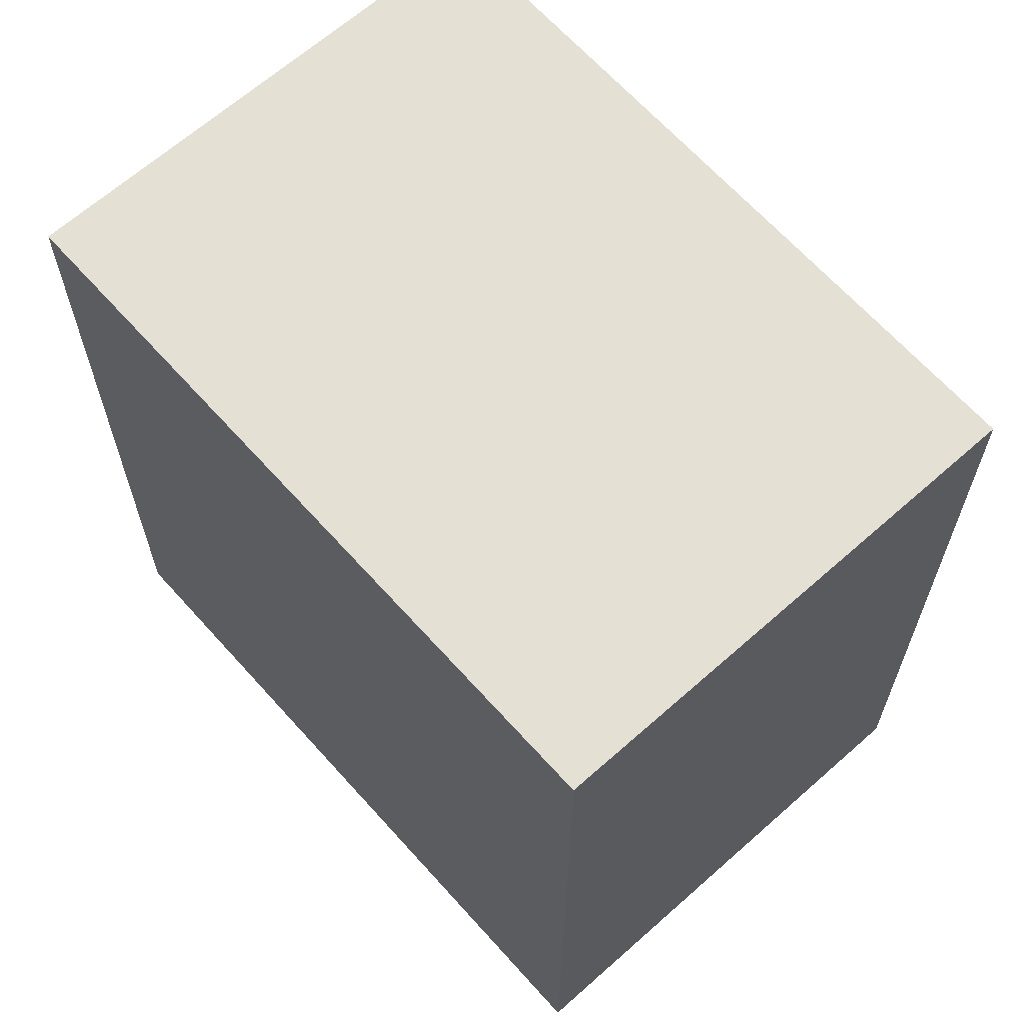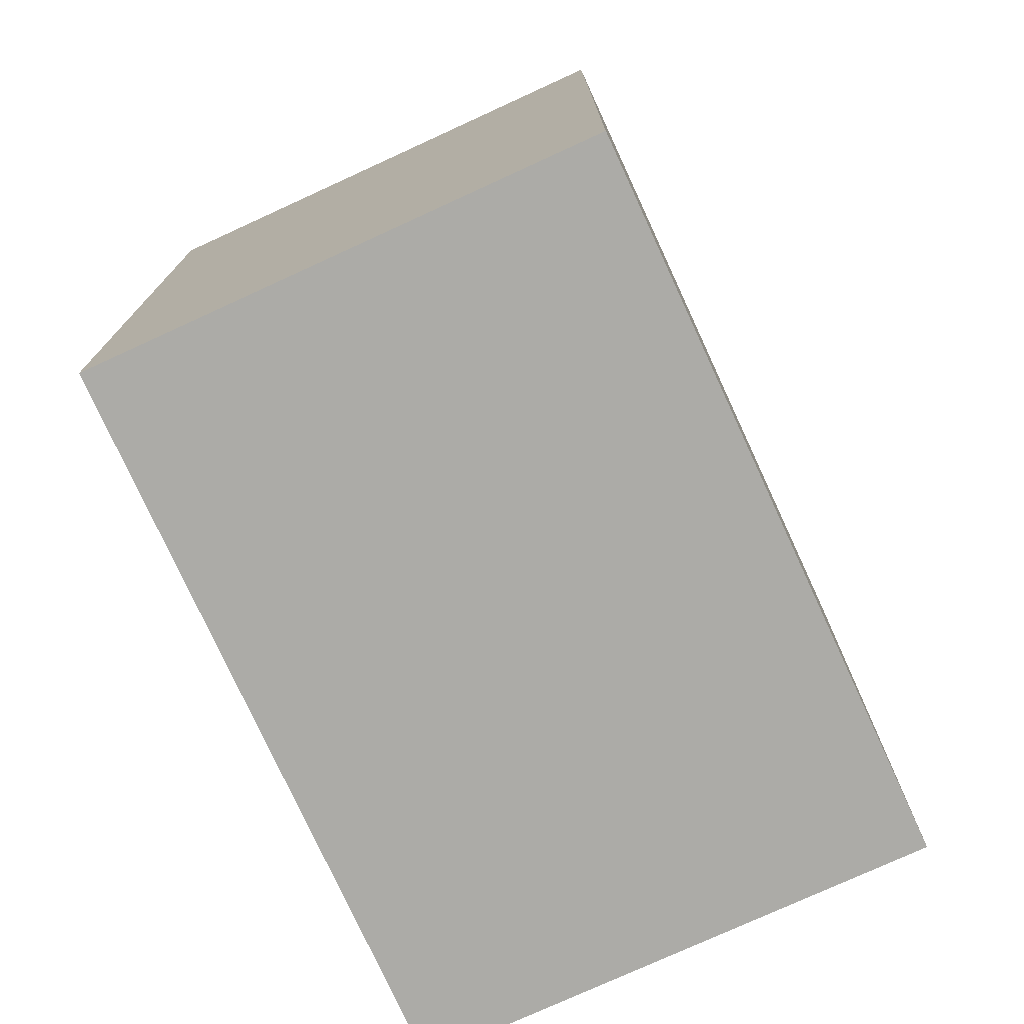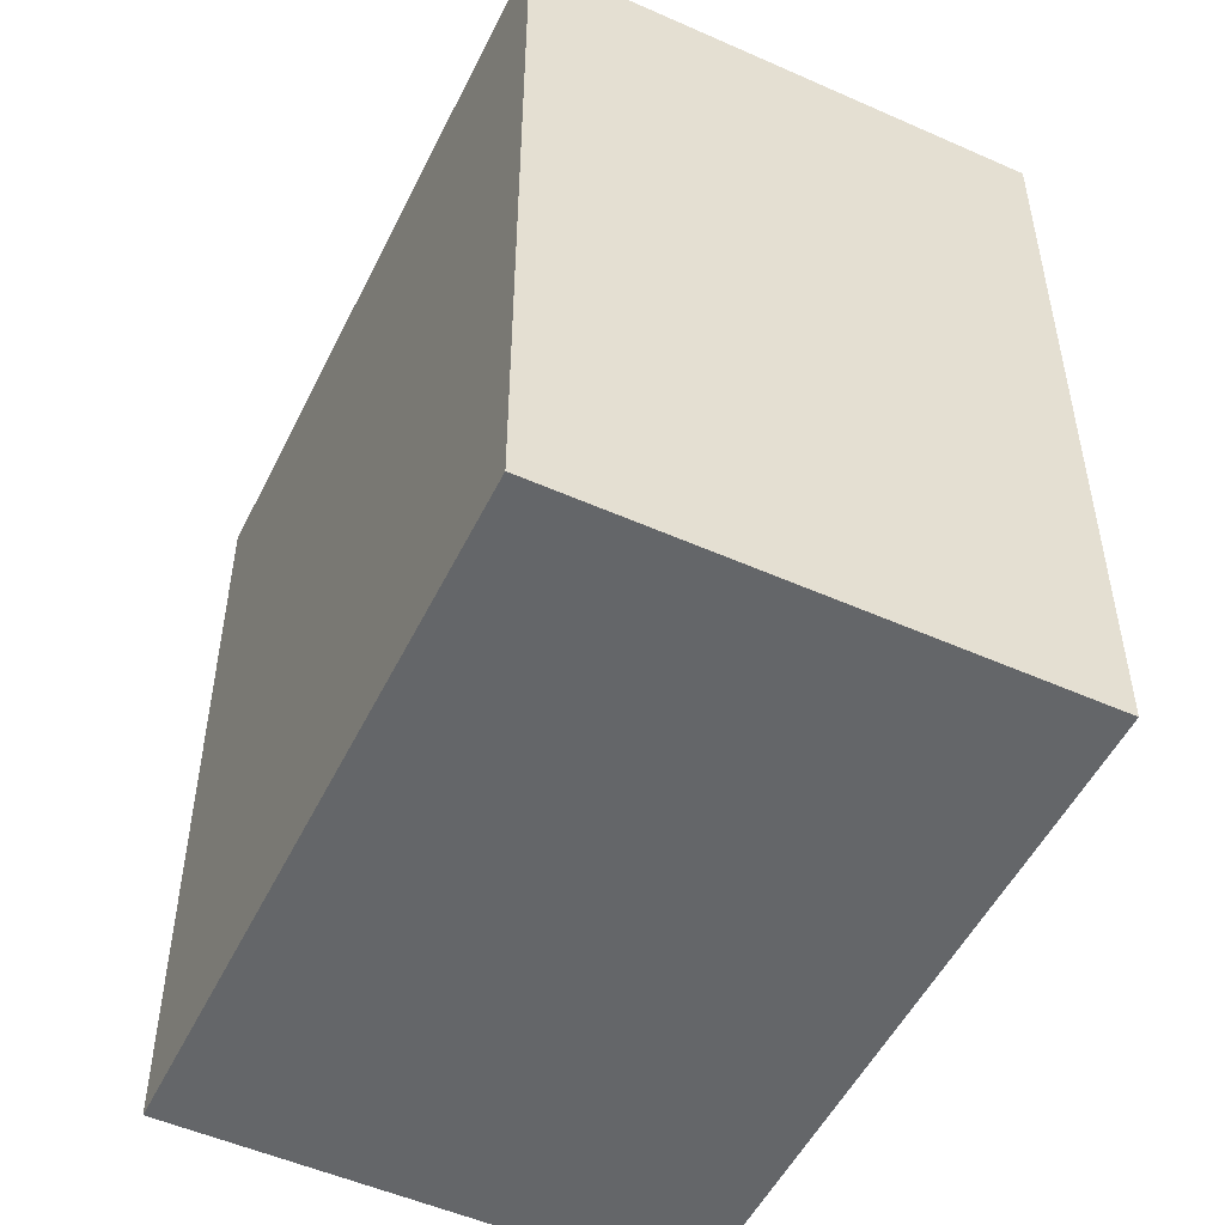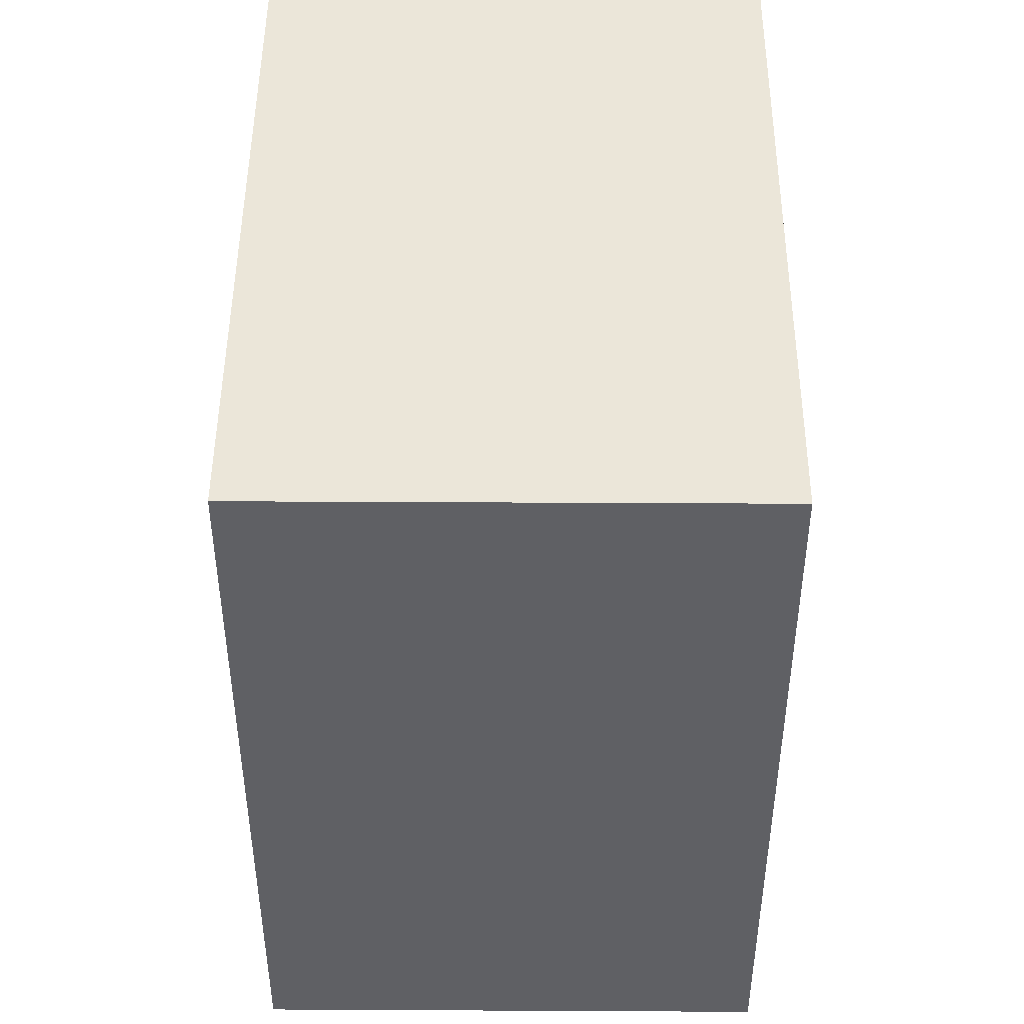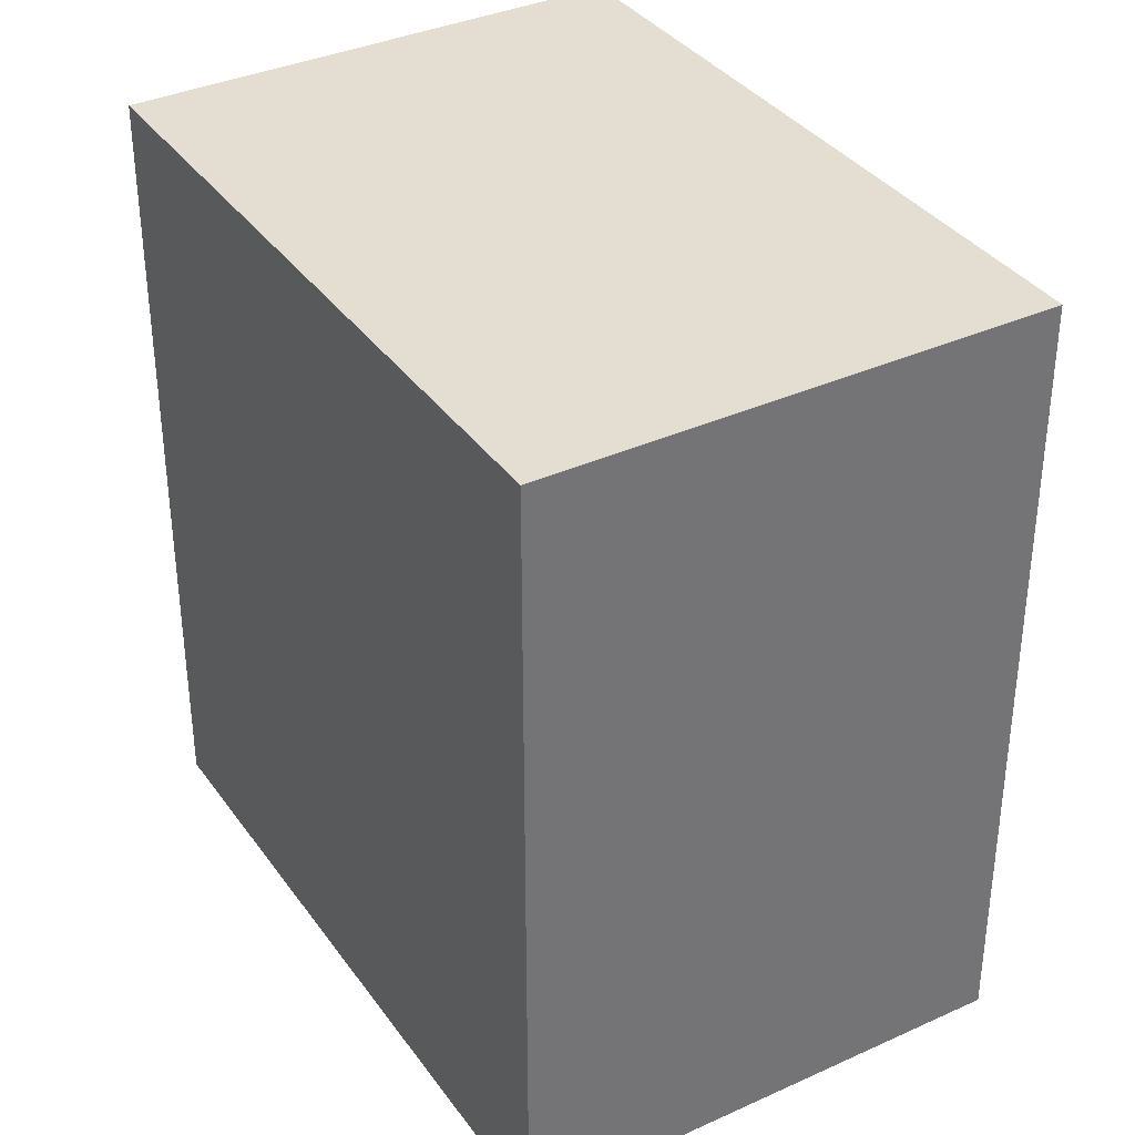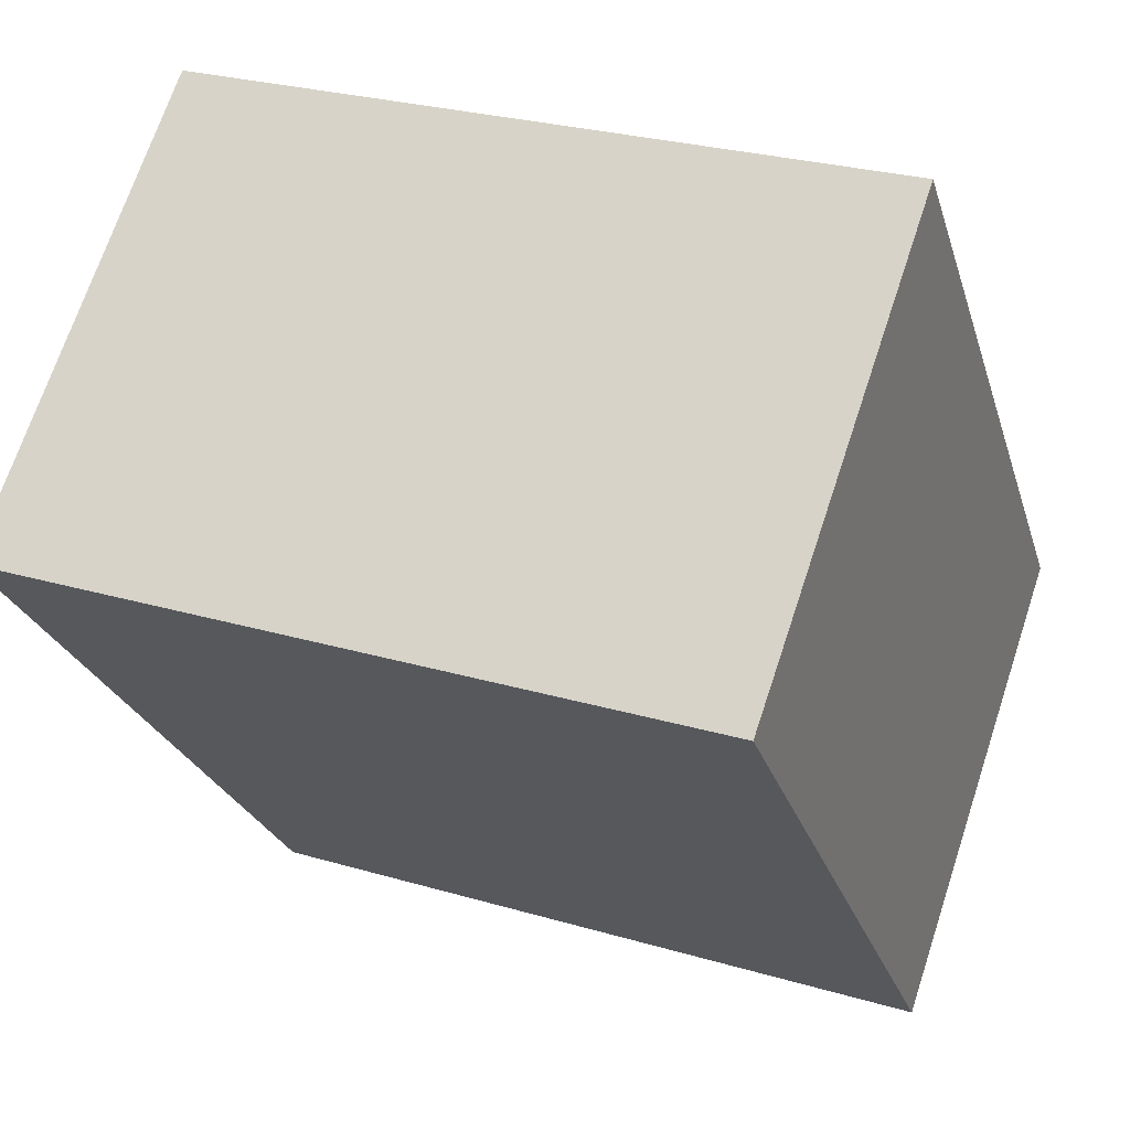
<metadata>
{"format":"obj","ext":"obj","renderer":"f3d","projection":"perspective","resolution":1024,"background":"white","views":[{"elev":65.3,"azim":67.3,"up":"+Y"},{"elev":-76.2,"azim":133.7,"up":"+Y"},{"elev":-51.7,"azim":-96.7,"up":"+Y"},{"elev":46.7,"azim":109.4,"up":"+Y"},{"elev":36.0,"azim":-101.8,"up":"+Y"},{"elev":-25.0,"azim":15.4,"up":"+Z"}]}
</metadata>
<code>
v  3.12 2.905 0.903
v  0 2.905 1.779e-16
v  0.612 2.905 1.774
v  2.51 2.905 -0.862
v  0 0 0
v  0.612 -1.086e-16 1.774
v  3.12 -5.529e-17 0.903
v  2.51 5.278e-17 -0.862
g defaultobject
f 1 2 3
f 2 1 4
f 5 3 2
f 3 5 6
f 6 1 3
f 1 6 7
f 7 4 1
f 4 7 8
f 8 2 4
f 2 8 5
f 8 6 5
f 6 8 7

</code>
